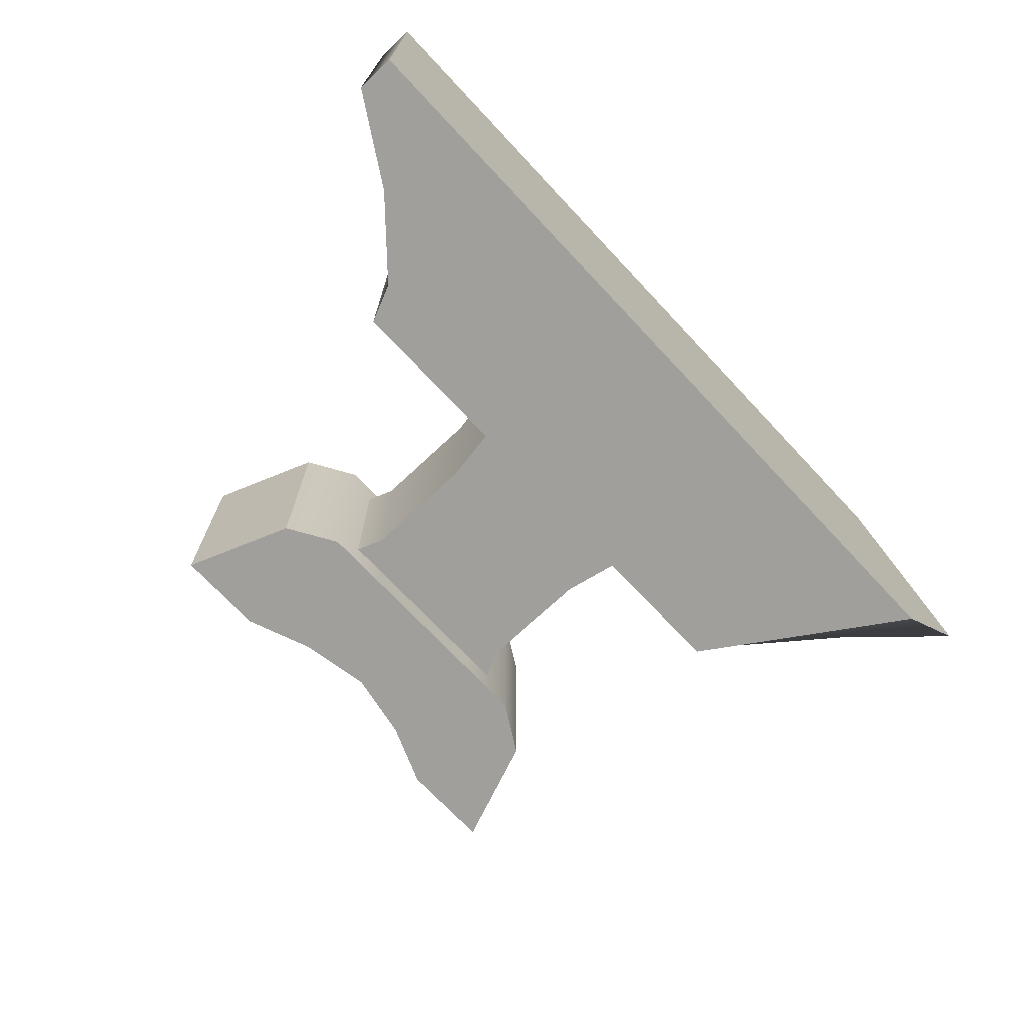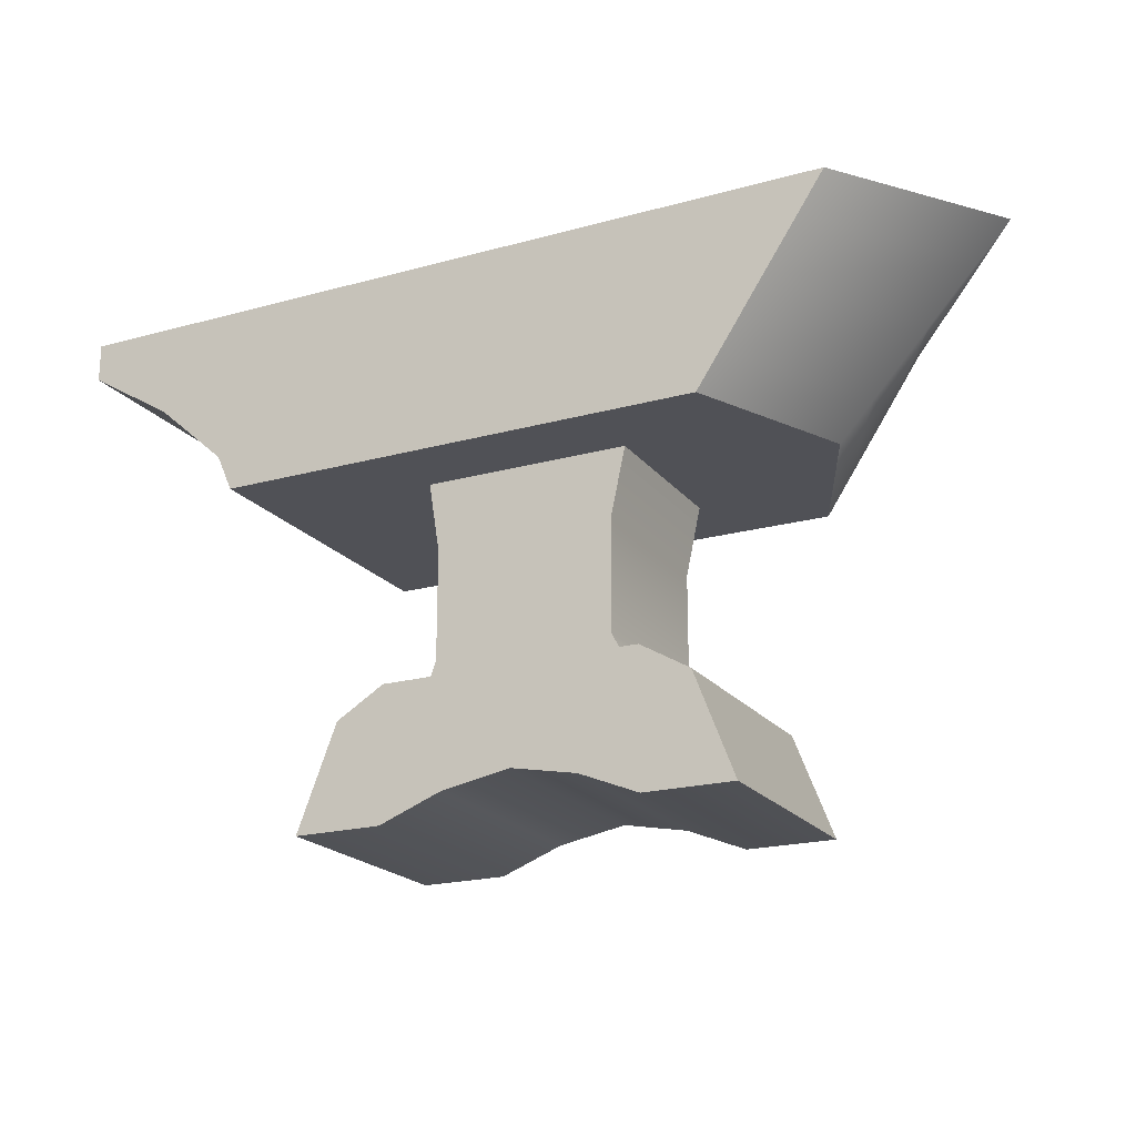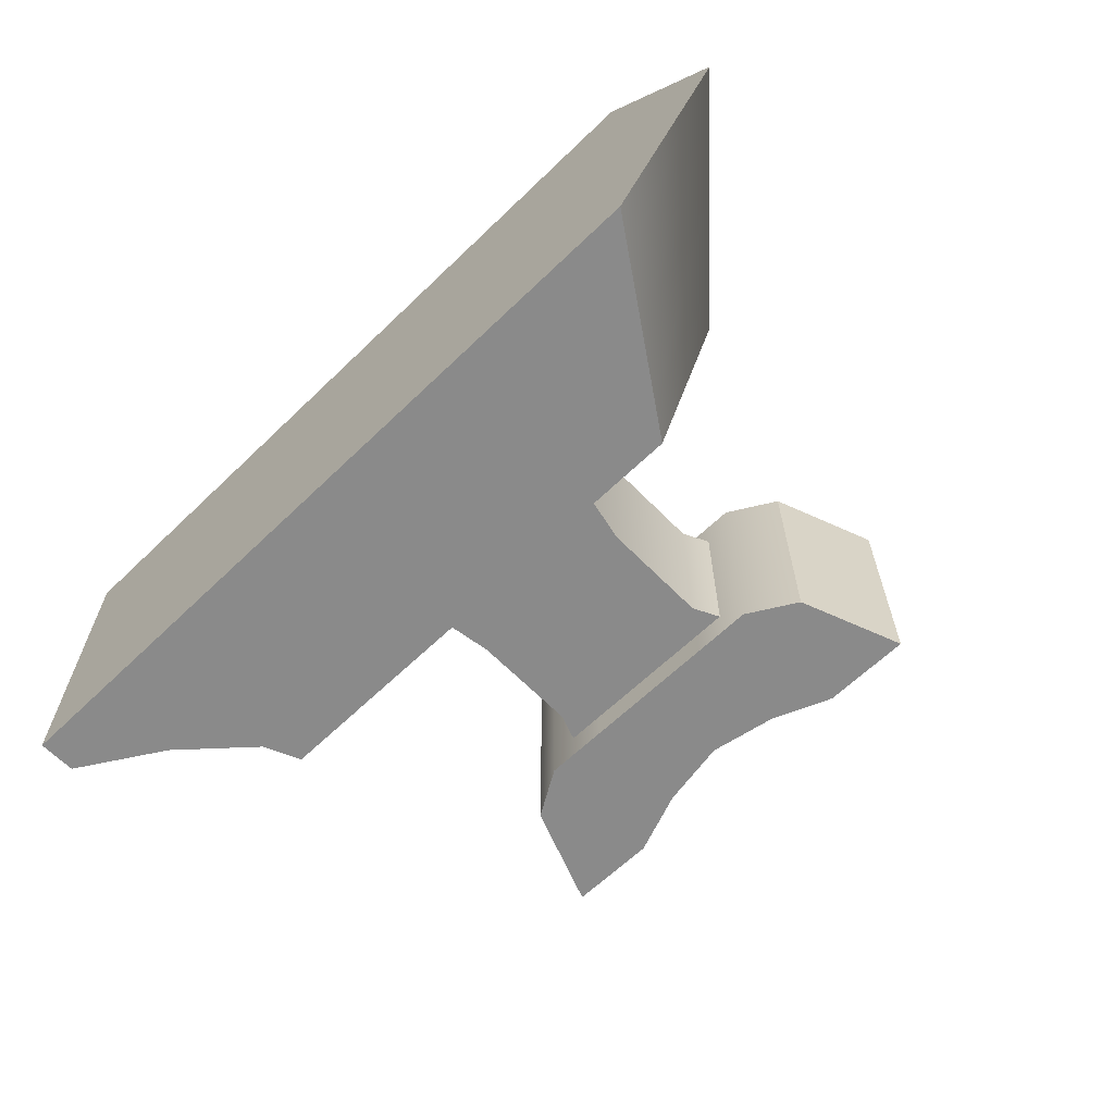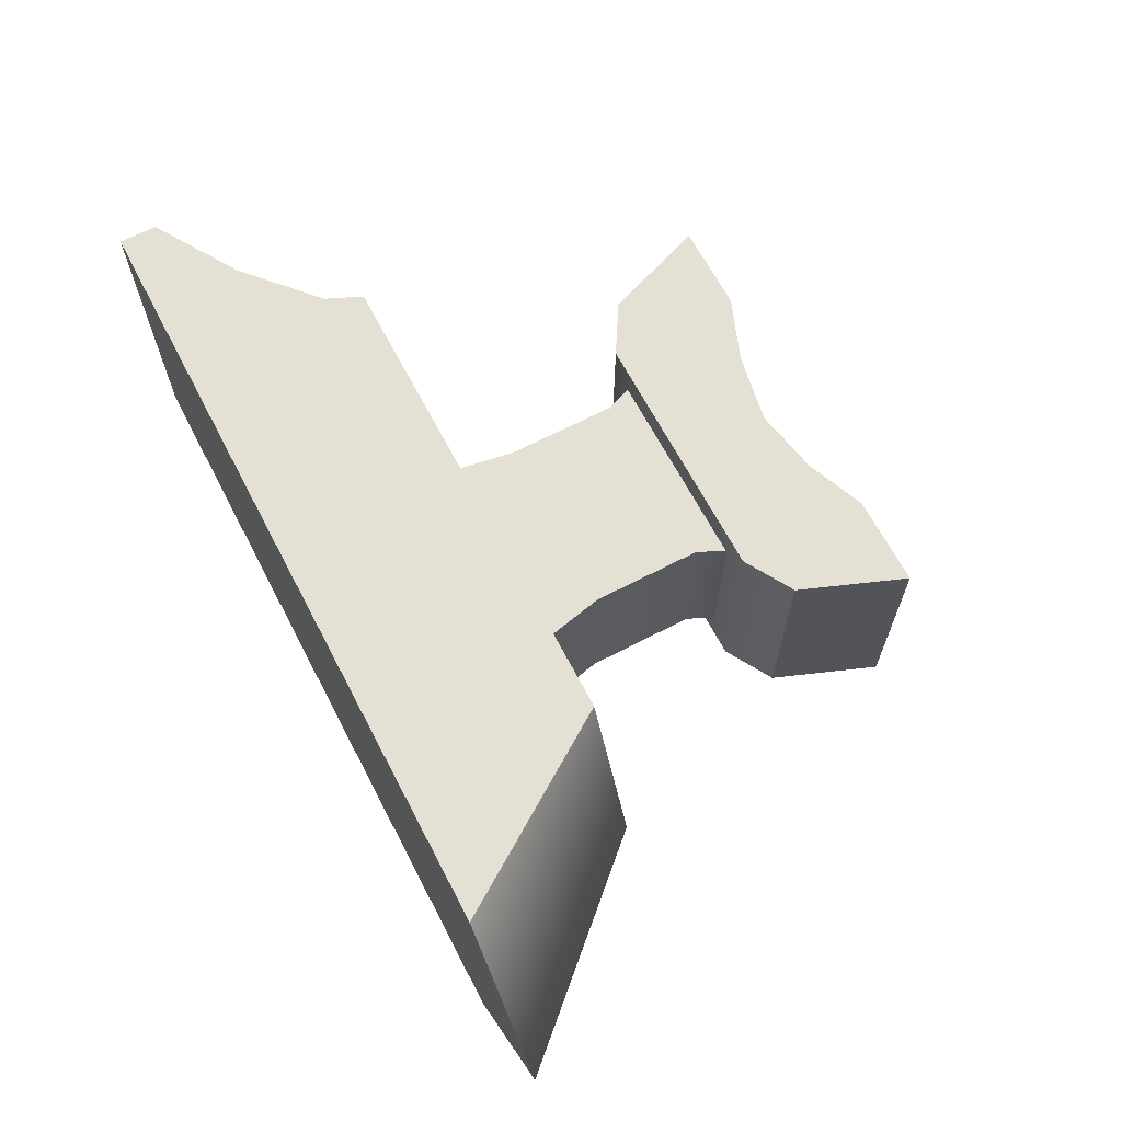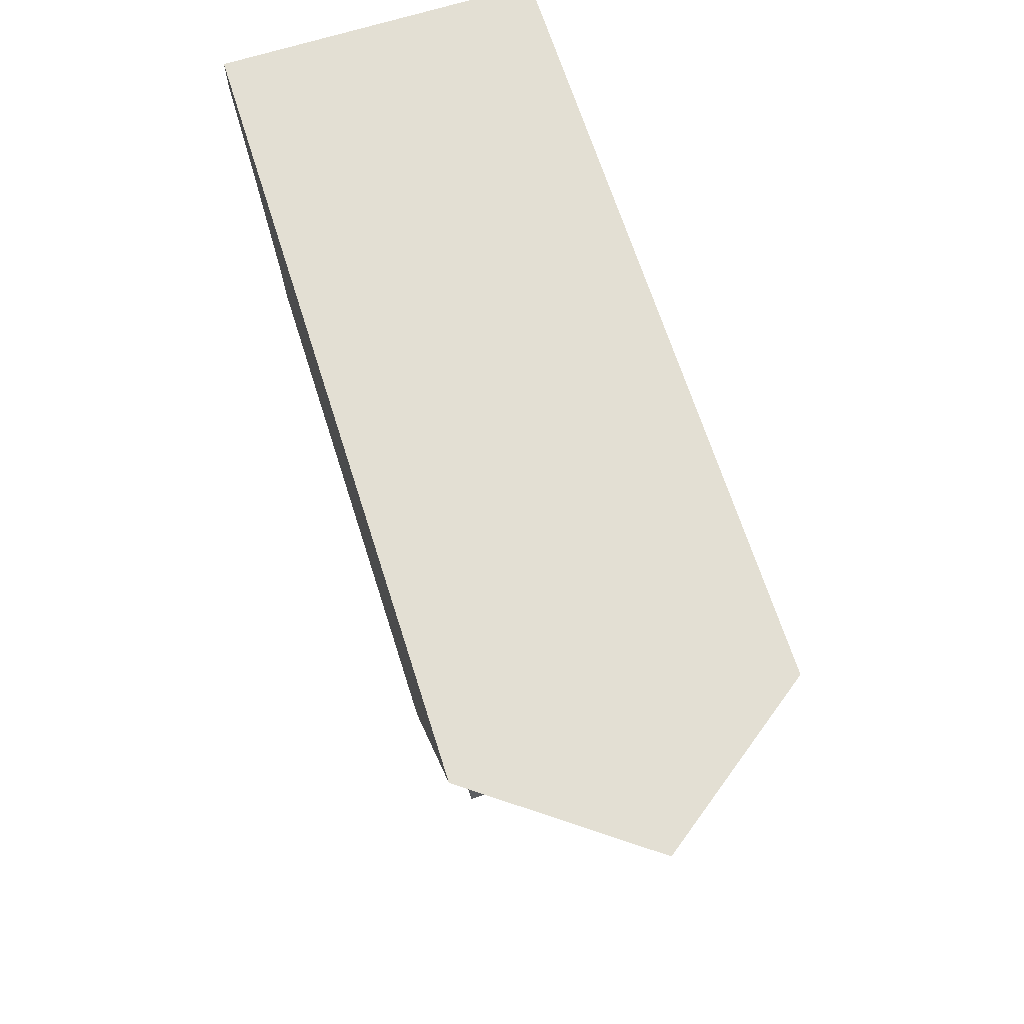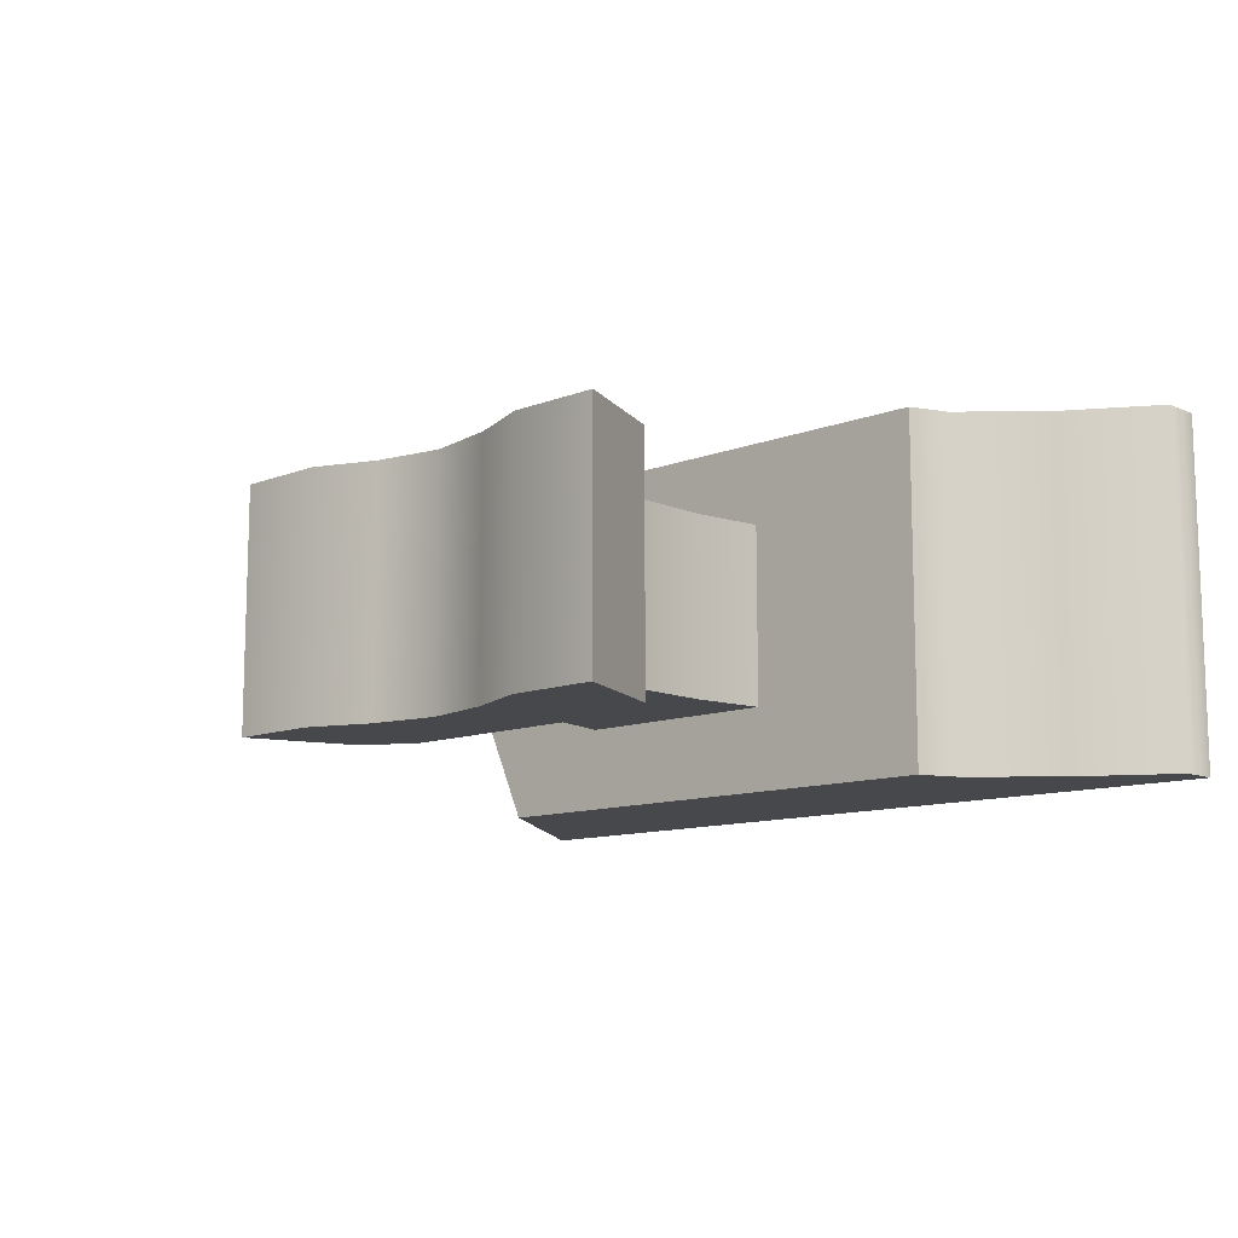
<metadata>
{"format":"obj","ext":"obj","renderer":"f3d","projection":"perspective","resolution":1024,"background":"white","views":[{"elev":-71.2,"azim":133.1,"up":"+Z"},{"elev":-20.4,"azim":-153.2,"up":"+Y"},{"elev":-63.6,"azim":-135.8,"up":"+Z"},{"elev":65.9,"azim":-117.6,"up":"+Z"},{"elev":67.1,"azim":-107.6,"up":"+Y"},{"elev":-11.3,"azim":43.2,"up":"+Z"}]}
</metadata>
<code>
g default
v -4.618 0.8315 0.1827
v -4.071 0.8315 0.1827
v -4.759 1.044 0.1827
v -3.879 1.044 0.1827
v -4.759 1.044 -0.1827
v -3.879 1.044 -0.1827
v -4.618 0.8315 -0.1827
v -4.071 0.8315 -0.1827
v -4.893 1.044 -0.000314
v -3.879 1.044 -0.000314
v -4.071 0.8315 -0.000314
v -4.699 0.8315 -0.000314
v -4.645 0.8721 0.1827
v -4.053 0.8721 0.1827
v -4.053 0.8721 -0.000314
v -4.053 0.8721 -0.1827
v -4.645 0.8721 -0.1827
v -4.736 0.8721 -0.000314
v -4.691 0.9422 -0.1827
v -3.975 0.9422 -0.1827
v -3.975 0.9422 -0.000314
v -3.975 0.9422 0.1827
v -4.691 0.9422 0.1827
v -4.8 0.9422 -0.000314
v -4.731 1.001 -0.1827
v -3.879 1.001 -0.1827
v -3.879 1.001 -0.000314
v -3.879 1.001 0.1827
v -4.731 1.001 0.1827
v -4.854 1.001 -0.000314
v -4.629 0.4534 0.1313
v -4.141 0.4534 0.1313
v -4.585 0.5697 0.1313
v -4.185 0.5697 0.1313
v -4.585 0.5697 -0.1313
v -4.185 0.5697 -0.1313
v -4.629 0.4534 -0.1313
v -4.141 0.4534 -0.1313
v -4.24 0.4534 0.1313
v -4.24 0.4534 -0.1313
v -4.24 0.6022 -0.1313
v -4.24 0.6022 0.1313
v -4.388 0.495 0.1313
v -4.388 0.495 -0.1313
v -4.388 0.6022 -0.1313
v -4.388 0.6022 0.1313
v -4.529 0.4534 0.1313
v -4.529 0.4534 -0.1313
v -4.529 0.6022 -0.1313
v -4.529 0.6022 0.1313
v -4.462 0.4808 0.1313
v -4.462 0.6022 0.1313
v -4.462 0.6022 -0.1313
v -4.462 0.4808 -0.1313
v -4.311 0.4808 0.1313
v -4.311 0.6022 0.1313
v -4.311 0.6022 -0.1313
v -4.311 0.4808 -0.1313
v -4.505 0.5884 0.09567
v -4.265 0.5884 0.09567
v -4.505 0.8545 0.09567
v -4.265 0.8545 0.09567
v -4.505 0.8545 -0.09567
v -4.265 0.8545 -0.09567
v -4.505 0.5884 -0.09567
v -4.265 0.5884 -0.09567
v -4.483 0.6314 0.09567
v -4.281 0.6314 0.09567
v -4.281 0.6314 -0.09567
v -4.483 0.6314 -0.09567
v -4.483 0.7544 -0.09567
v -4.281 0.7544 -0.09567
v -4.281 0.7544 0.09567
v -4.483 0.7544 0.09567
g pCube1
f 13 14 22 23
f 9 10 6 5
f 19 20 16 17
f 7 8 11 12
f 20 21 15 16
f 17 18 24 19
f 3 4 10 9
f 14 15 21 22
f 12 11 2 1
f 23 24 18 13
f 1 2 14 13
f 2 11 15 14
f 16 15 11 8
f 17 16 8 7
f 7 12 18 17
f 13 18 12 1
f 25 26 20 19
f 26 27 21 20
f 22 21 27 28
f 23 22 28 29
f 29 30 24 23
f 19 24 30 25
f 5 6 26 25
f 10 27 26 6
f 28 27 10 4
f 29 28 4 3
f 9 30 29 3
f 25 30 9 5
f 42 39 32 34
f 41 42 34 36
f 40 41 36 38
f 39 40 38 32
f 32 38 36 34
f 37 31 33 35
f 43 44 58 55
f 44 45 57 58
f 45 46 56 57
f 46 43 55 56
f 47 48 54 51
f 48 49 53 54
f 49 50 52 53
f 50 47 51 52
f 37 48 47 31
f 35 49 48 37
f 33 50 49 35
f 31 47 50 33
f 52 51 43 46
f 53 52 46 45
f 54 53 45 44
f 51 54 44 43
f 56 55 39 42
f 57 56 42 41
f 58 57 41 40
f 55 58 40 39
f 67 68 73 74
f 61 62 64 63
f 71 72 69 70
f 65 66 60 59
f 68 69 72 73
f 70 67 74 71
f 59 60 68 67
f 60 66 69 68
f 70 69 66 65
f 65 59 67 70
f 63 64 72 71
f 73 72 64 62
f 74 73 62 61
f 71 74 61 63

</code>
